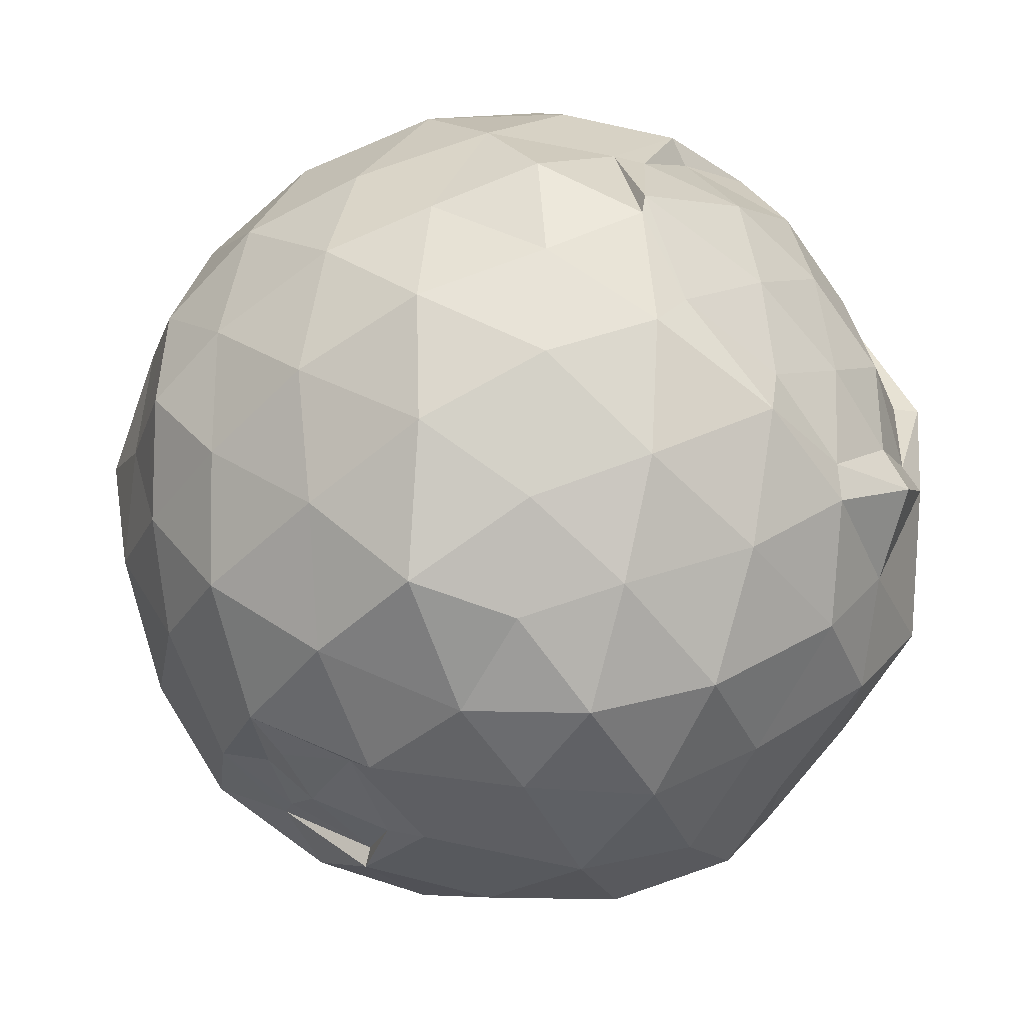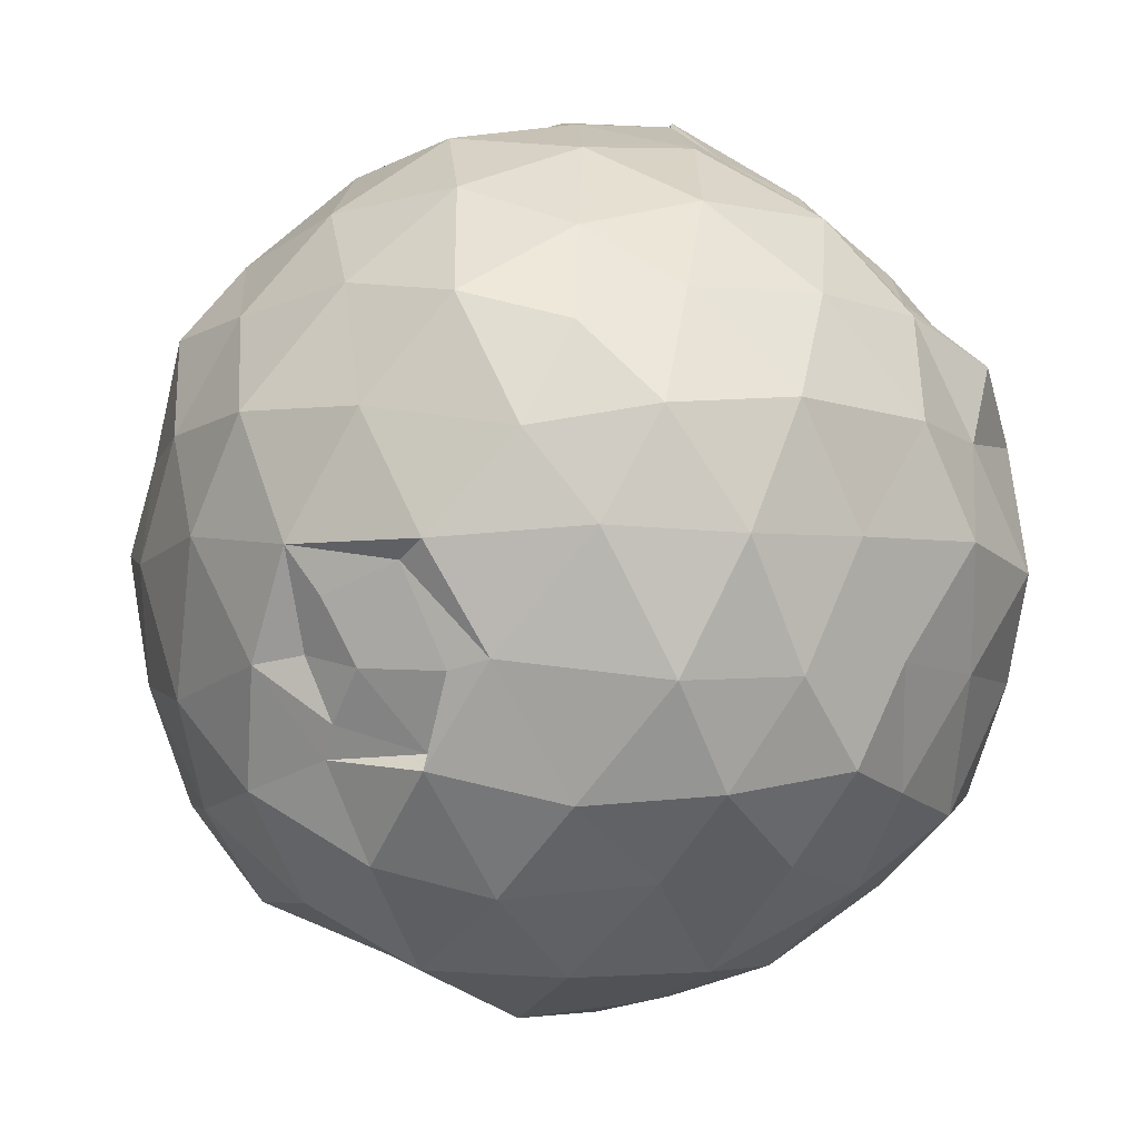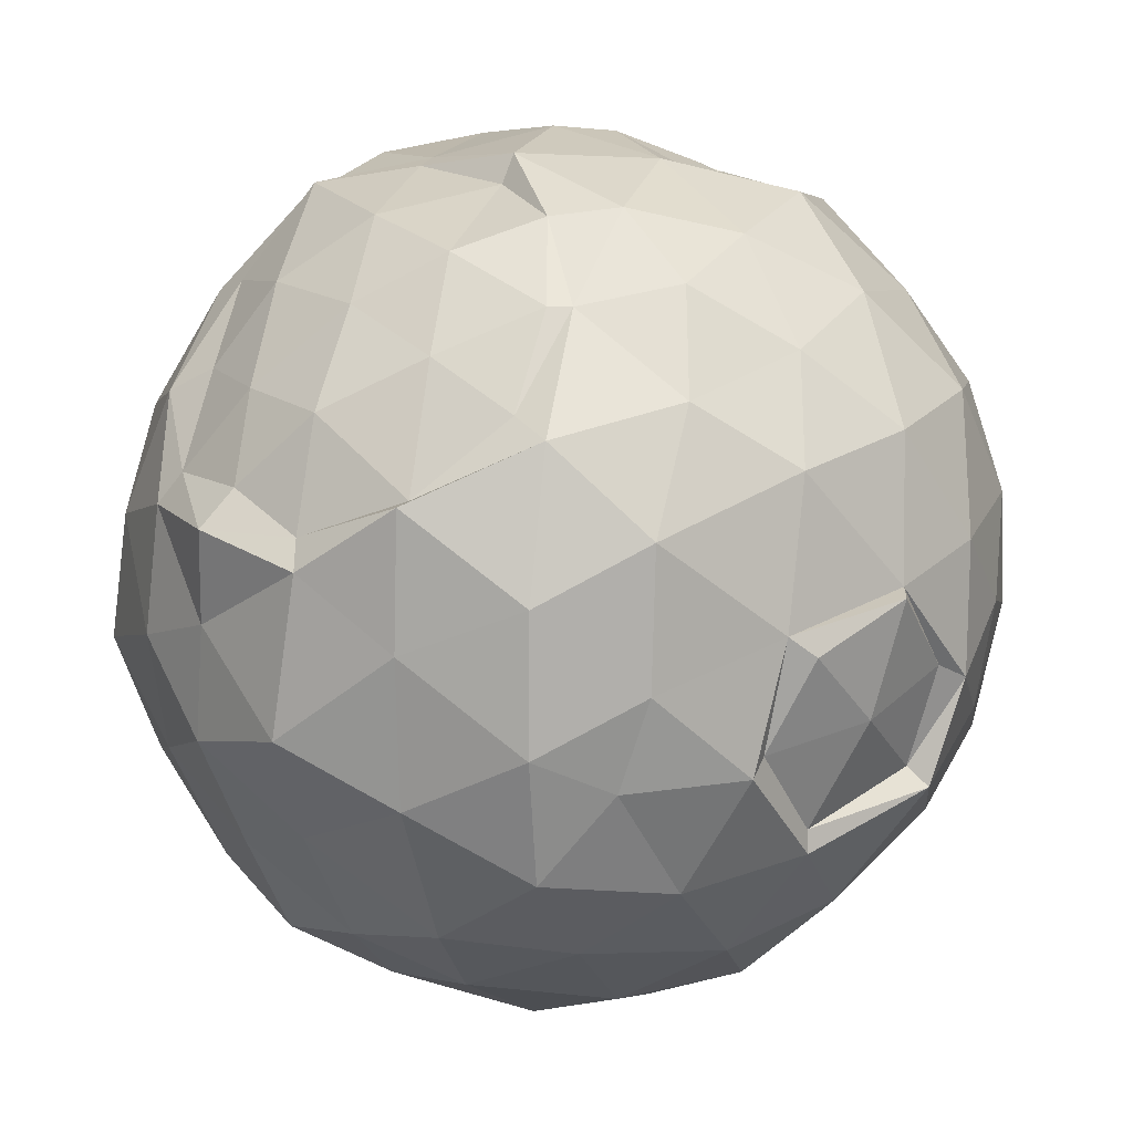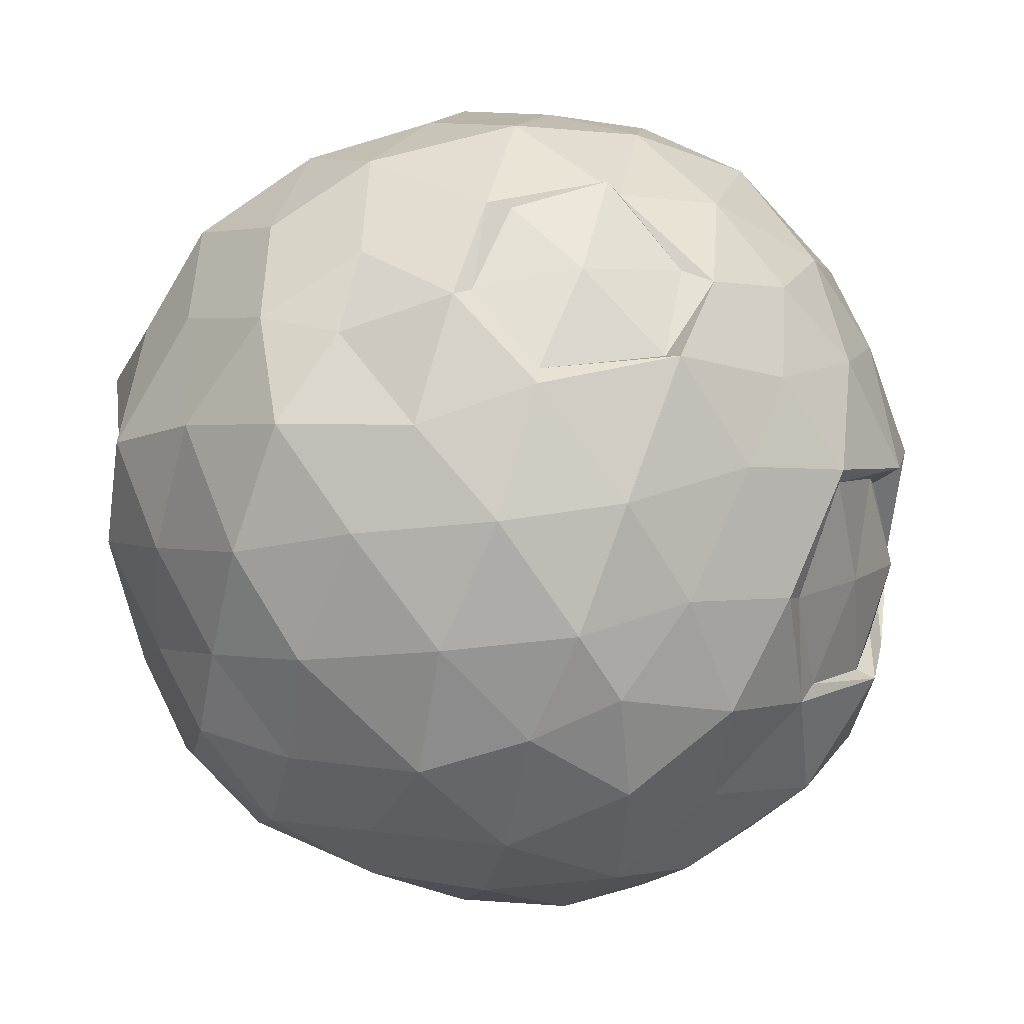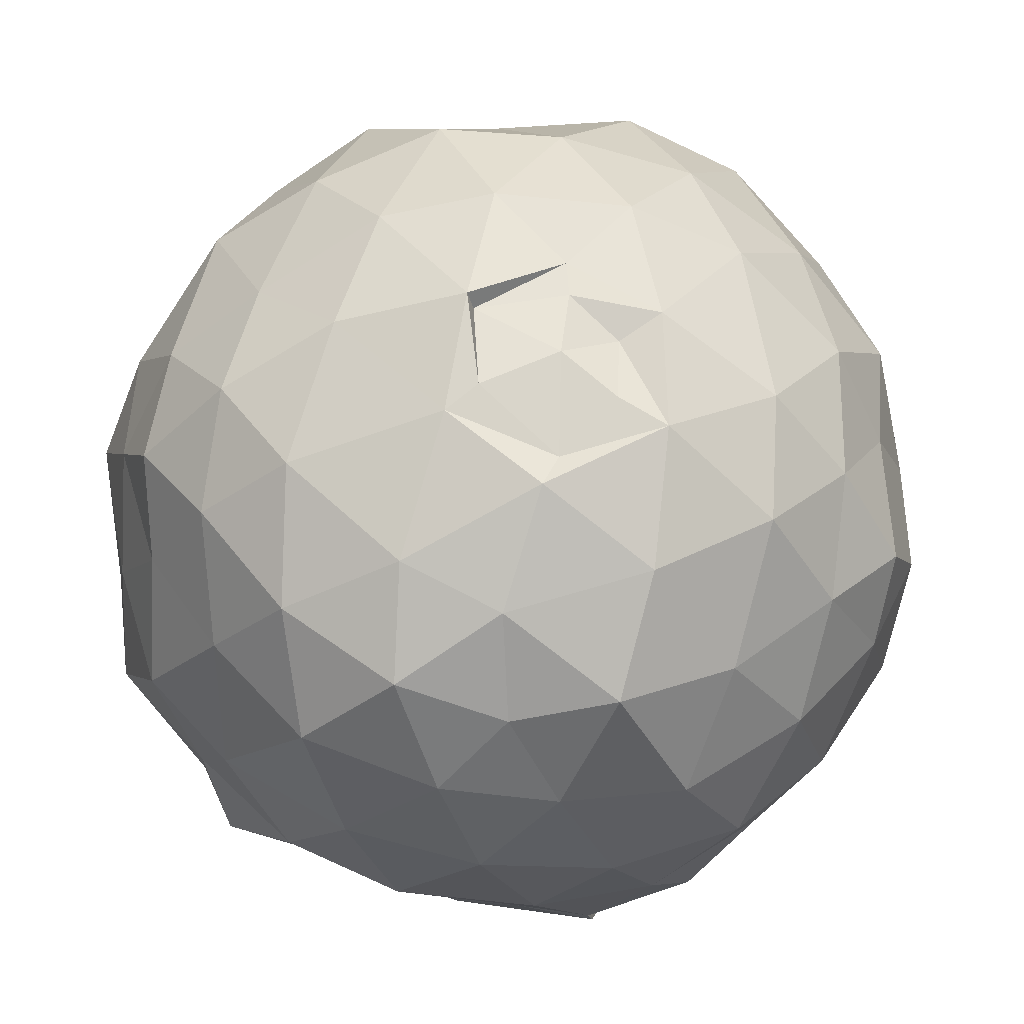
<metadata>
{"format":"obj","ext":"obj","renderer":"f3d","projection":"perspective","resolution":1024,"background":"white","views":[{"elev":-76.4,"azim":-4.5,"up":"+Y"},{"elev":-29.9,"azim":-0.0,"up":"+Z"},{"elev":13.1,"azim":109.9,"up":"+Z"},{"elev":-41.8,"azim":139.8,"up":"+Z"},{"elev":-62.9,"azim":-152.4,"up":"+Y"}]}
</metadata>
<code>
o uranus_Icosphere.009
v -0.01454 -0.9518 -0.03055
v 0.5192 -0.4338 -0.7088
v 0.8256 -0.4616 0.1891
v -0.03828 -0.4439 0.8306
v -0.8227 -0.4567 0.2568
v -0.4888 -0.4149 -0.6763
v 0.7778 0.3661 -0.2648
v 0.4765 0.3946 0.6541
v -0.4931 0.4187 0.643
v -0.8109 0.3907 -0.2822
v 0.03123 0.3886 -0.8697
v -0.009371 0.9047 -0.0279
v 0.6572 -0.6372 0.193
v 0.4609 -0.816 0.1215
v 0.1958 -0.9355 0.05451
v 0.1494 -0.9543 -0.2173
v 0.305 -0.8351 -0.4236
v 0.4104 -0.6306 -0.6101
v 0.6167 -0.4827 -0.5008
v 0.765 -0.509 -0.251
v 0.7794 -0.4858 -0.01076
v -0.2964 -0.5237 -0.7529
v -0.01562 -0.4996 -0.8142
v 0.268 -0.5065 -0.7938
v -0.1141 -0.9188 -0.2448
v -0.2955 -0.8107 -0.4192
v -0.01031 -0.6336 0.6767
v 0.0021 -0.7939 0.4919
v -0.008154 -0.9136 0.2139
v 0.1878 -0.5255 0.7541
v -0.6778 -0.6356 0.1925
v -0.4555 -0.8206 0.1439
v -0.2392 -0.9562 0.03074
v -0.2563 -0.4767 0.7263
v -0.47 -0.5256 0.6199
v -0.6933 -0.4837 0.4214
v -0.812 -0.4965 0.000173
v -0.761 -0.5229 -0.2463
v -0.6299 -0.5032 -0.5189
v 0.1271 0.2113 -0.9171
v 0.2506 0.000165 -0.9381
v 0.4031 -0.2573 -0.828
v -0.4057 -0.2901 -0.8421
v -0.3203 -0.01719 -0.9417
v -0.1298 0.2305 -0.9455
v 0.8843 0.2298 -0.1846
v 0.909 -0.02441 -0.001701
v 0.8908 -0.234 0.137
v 0.6249 -0.2468 -0.6661
v 0.7466 -0.009829 -0.6029
v 0.8196 0.2207 -0.4477
v 0.393 0.2414 0.7834
v 0.2705 -0.02916 0.8679
v 0.1304 -0.2618 0.8397
v 0.5845 0.2083 0.6153
v -0.6177 0.2385 0.6186
v -0.7591 -0.02331 0.5221
v -0.8246 -0.2541 0.4036
v -0.149 -0.2578 0.8689
v -0.285 -0.0456 0.8693
v -0.4002 0.1966 0.7788
v -0.8306 0.2441 -0.4591
v -0.7655 -0.02897 -0.5978
v -0.6485 -0.2874 -0.6808
v -0.8873 -0.2481 0.08866
v -0.9592 -0.02745 -0.004961
v -0.9101 0.2077 -0.1718
v 0.1887 0.4381 -0.8148
v 0.4401 0.4805 -0.6737
v 0.6316 0.4439 -0.4975
v 0.7775 0.4302 -0.07064
v 0.769 0.4348 0.2197
v 0.6169 0.4475 0.4557
v 0.2815 0.45 0.729
v -0.005735 0.4802 0.7829
v -0.3201 0.4447 0.7359
v -0.6477 0.445 0.4947
v -0.7818 0.5009 0.2345
v -0.8007 0.4509 -0.03309
v -0.6974 0.4541 -0.4802
v -0.4446 0.4534 -0.6742
v -0.2323 0.4489 -0.8023
v 0.1942 0.8906 -0.1376
v 0.6555 0.5917 -0.2466
v 0.003798 0.5763 -0.7107
v 0.009001 0.7767 -0.4763
v -0.02476 0.8633 -0.2603
v 0.1624 0.8852 0.1341
v 0.2885 0.7766 0.3667
v 0.3879 0.5946 0.5265
v -0.1444 0.8828 0.1703
v -0.3387 0.7647 0.3617
v -0.4314 0.5935 0.5422
v -0.2338 0.873 -0.08687
v -0.4894 0.7691 -0.1774
v -0.2424 0.8155 -0.3623
v -0.2236 0.647 -0.622
v -0.3932 0.8065 0.1155
v -0.64 0.672 0.03288
v -0.5665 0.609 0.3086
v 0.01236 0.8274 0.4038
v -0.1432 0.6705 0.5761
v 0.1466 0.6547 0.609
v 0.374 0.8034 0.07863
v 0.5365 0.6486 0.324
v 0.6099 0.642 0.02289
v 0.2513 0.8361 -0.3533
v 0.4805 0.6533 -0.4406
v 0.2342 0.6437 -0.6174
v -0.3946 0.2172 -0.8135
v -0.5514 -0.03472 -0.8063
v -0.667 0.2446 -0.682
v -0.8983 0.238 0.1093
v -0.8811 -0.0489 0.277
v -0.7873 0.2425 0.3887
v 0.01829 -0.03838 0.9023
v 0.1382 0.232 0.8538
v 0.7883 0.2287 0.3982
v 0.9006 -0.02021 0.2783
v 0.8786 0.2297 0.1018
v 0.6248 0.2357 -0.6476
v 0.5491 -0.0323 -0.7738
v 0.3868 0.2331 -0.829
v -0.8992 -0.02176 -0.3107
v -0.8044 -0.2441 -0.4619
v -0.8972 -0.2664 -0.1617
v -0.5597 -0.006928 0.7248
v -0.6569 -0.2697 0.6116
v -0.4271 -0.2762 0.7529
v 0.8832 -0.02744 -0.3101
v 0.9036 -0.2796 -0.1914
v 0.7708 -0.282 -0.4236
v -0.02864 -0.0505 -0.9714
v 0.1464 -0.2966 -0.88
v -0.1633 -0.283 -0.9065
v -0.5592 -0.6969 -0.3661
v -0.4167 -0.8555 -0.1596
v -0.6578 -0.7085 -0.07806
v -0.5015 -0.7009 0.3951
v -0.2436 -0.8588 0.3443
v -0.268 -0.7175 0.574
v 0.228 -0.7027 0.5592
v 0.2323 -0.8601 0.3097
v 0.4852 -0.6925 0.3895
v -0.1699 -0.6949 -0.6078
v 0.1737 -0.6974 -0.6542
v 0.02997 -0.8607 -0.42
v 0.661 -0.6683 -0.07462
v 0.4043 -0.8851 -0.1595
v 0.5244 -0.6995 -0.3508
v -0.2551 0.06747 0.7982
v -0.3173 0.2107 0.781
v -0.05578 0.3737 0.7702
v -0.2337 0.3522 0.7486
v -0.1534 0.2186 0.8216
v -0.03992 0.07656 0.8905
v 0.01186 0.2426 0.8265
v 0.8416 -0.2503 0.193
v 0.7676 -0.4129 0.2631
v 0.6464 -0.5853 0.2593
v 0.6422 -0.4356 0.4343
v 0.4585 -0.4619 0.617
v 0.1922 -0.4979 0.7867
v 0.4488 0.1069 0.7665
v 0.3044 -0.04142 0.8088
v 0.1984 -0.2593 0.8287
v 0.756 -0.2473 0.4163
v 0.6964 -0.0356 0.5252
v 0.6086 0.1644 0.6171
v 0.7436 0.1506 0.4324
v 0.8447 -0.0186 0.28
v 0.5472 -0.05521 0.7044
v 0.5999 -0.2397 0.6016
v 0.4141 -0.2669 0.7523
v 0.2893 -0.6212 0.5917
v 0.4969 -0.5869 0.4427
v -0.4212 -0.5969 -0.5754
v -0.4724 -0.4793 -0.6337
v -0.5262 -0.5358 -0.5149
v -0.2893 -0.512 -0.7113
v -0.3392 -0.747 -0.4289
v -0.4895 -0.6603 -0.4566
v -0.2506 -0.6569 -0.6129
v -0.7645 0.4371 -0.0474
v -0.7582 0.4041 -0.2847
v -0.6508 0.5798 -0.2477
v -0.6594 0.4354 -0.4627
v -0.4733 0.4656 -0.6165
v -0.4467 0.7168 -0.1976
v -0.278 0.7696 -0.346
v -0.4812 0.612 -0.4091
v -0.2756 0.6253 -0.5802
v -0.6173 0.5836 -0.01876
v 0.245 0.8471 -0.1038
v 0.4502 0.7634 -0.1701
v 0.6115 0.5992 -0.2119
v 0.4255 0.8214 0.06903
v 0.5839 0.6932 -0.01973
v 0.2476 0.7887 -0.3156
v 0.475 0.6502 -0.3927
g uranus_Icosphere.009_Uranus
f 1 16 15
f 2 18 24
f 1 15 29
f 1 29 33
f 1 33 25
f 2 24 42
f 3 21 48
f 4 30 54
f 5 36 58
f 6 39 64
f 2 42 49
f 4 54 59
f 5 58 65
f 6 64 43
f 7 70 84
f 8 73 90
f 9 76 93
f 11 82 85
f 87 94 12
f 86 96 87
f 85 97 86
f 87 96 94
f 96 95 94
f 86 97 96
g uranus_Icosphere.009_UranusExtraHighlights
f 96 192 190
f 79 193 184
g uranus_Icosphere.009_Uranus
f 85 82 97
f 82 81 97
g uranus_Icosphere.009_UranusExtraHighlights
f 80 185 187
f 95 193 99
f 10 184 185
f 95 190 189
g uranus_Icosphere.009_Uranus
f 94 91 12
f 95 98 94
g uranus_Icosphere.009_UranusExtraHighlights
f 81 192 97
g uranus_Icosphere.009_Uranus
f 94 98 91
f 98 92 91
f 95 99 98
f 99 100 98
f 98 100 92
f 100 93 92
g uranus_Icosphere.009_UranusExtraHighlights
f 80 188 81
g uranus_Icosphere.009_Uranus
f 79 78 99
f 99 78 100
f 78 77 100
f 100 77 93
f 77 9 93
f 91 88 12
f 92 101 91
f 93 102 92
f 91 101 88
f 101 89 88
f 92 102 101
f 102 103 101
f 101 103 89
f 103 90 89
f 93 76 102
f 76 75 102
f 102 75 103
f 75 74 103
f 103 74 90
f 74 8 90
f 88 83 12
f 89 104 88
f 90 105 89
f 88 104 83
g uranus_Icosphere.009_UranusExtraHighlights
f 104 194 83
g uranus_Icosphere.009_Uranus
f 89 105 104
f 105 106 104
g uranus_Icosphere.009_UranusExtraHighlights
f 84 200 196
f 83 199 107
g uranus_Icosphere.009_Uranus
f 90 73 105
f 73 72 105
f 105 72 106
f 72 71 106
f 106 71 84
f 71 7 84
f 83 87 12
g uranus_Icosphere.009_UranusExtraHighlights
f 106 197 104
f 106 196 198
g uranus_Icosphere.009_Uranus
f 83 107 87
f 107 86 87
g uranus_Icosphere.009_UranusExtraHighlights
f 107 200 108
g uranus_Icosphere.009_Uranus
f 108 109 107
f 107 109 86
f 109 85 86
f 84 70 108
f 70 69 108
f 108 69 109
f 69 68 109
f 109 68 85
f 68 11 85
f 45 82 11
f 44 110 45
f 43 111 44
f 45 110 82
f 110 81 82
f 44 111 110
f 111 112 110
f 110 112 81
f 112 80 81
f 43 64 111
f 64 63 111
f 111 63 112
f 63 62 112
f 112 62 80
f 62 10 80
f 67 79 10
f 66 113 67
f 65 114 66
f 67 113 79
f 113 78 79
f 66 114 113
f 114 115 113
f 113 115 78
f 115 77 78
f 65 58 114
f 58 57 114
f 114 57 115
f 57 56 115
f 115 56 77
f 56 9 77
f 61 76 9
g uranus_Icosphere.009_UranusExtraHighlights
f 75 154 153
g uranus_Icosphere.009_Uranus
f 59 116 60
g uranus_Icosphere.009_UranusExtraHighlights
f 60 156 151
f 117 156 116
f 76 152 154
f 75 157 117
f 61 151 152
g uranus_Icosphere.009_Uranus
f 117 74 75
f 59 54 116
f 54 53 116
f 116 53 117
f 53 52 117
f 117 52 74
f 52 8 74
f 55 73 8
f 55 118 73
f 118 72 73
f 119 120 118
f 118 120 72
f 120 71 72
f 48 47 119
f 119 47 120
f 47 46 120
f 120 46 71
f 46 7 71
f 51 70 7
f 50 121 51
f 49 122 50
f 51 121 70
f 121 69 70
f 50 122 121
f 122 123 121
f 121 123 69
f 123 68 69
f 49 42 122
f 42 41 122
f 122 41 123
f 41 40 123
f 123 40 68
f 40 11 68
f 62 67 10
f 63 124 62
f 64 125 63
f 62 124 67
f 124 66 67
f 63 125 124
f 125 126 124
f 124 126 66
f 126 65 66
f 64 39 125
f 39 38 125
f 125 38 126
f 38 37 126
f 126 37 65
f 37 5 65
f 56 61 9
f 57 127 56
f 58 128 57
f 56 127 61
f 127 60 61
f 57 128 127
f 128 129 127
f 127 129 60
f 129 59 60
f 58 36 128
f 36 35 128
f 128 35 129
f 35 34 129
f 129 34 59
f 34 4 59
f 52 55 8
g uranus_Icosphere.009_UranusExtraHighlights
f 3 160 13
f 55 164 169
f 53 166 165
f 3 158 159
f 119 158 48
f 53 164 52
f 55 170 118
g uranus_Icosphere.009_Uranus
f 46 51 7
f 47 130 46
f 48 131 47
f 46 130 51
f 130 50 51
f 47 131 130
f 131 132 130
f 130 132 50
f 132 49 50
f 48 21 131
f 21 20 131
f 131 20 132
f 20 19 132
f 132 19 49
f 19 2 49
f 40 45 11
f 41 133 40
f 42 134 41
f 40 133 45
f 133 44 45
f 41 134 133
f 134 135 133
f 133 135 44
f 135 43 44
f 42 24 134
f 24 23 134
f 134 23 135
f 23 22 135
f 135 22 43
f 22 6 43
g uranus_Icosphere.009_UranusExtraHighlights
f 39 178 179
f 145 181 183
g uranus_Icosphere.009_Uranus
f 25 137 26
g uranus_Icosphere.009_UranusExtraHighlights
f 136 181 26
g uranus_Icosphere.009_Uranus
f 136 38 39
f 26 137 136
f 137 138 136
f 136 138 38
f 138 37 38
f 25 33 137
f 33 32 137
f 137 32 138
f 32 31 138
f 138 31 37
f 31 5 37
f 31 36 5
f 32 139 31
f 33 140 32
f 31 139 36
f 139 35 36
f 32 140 139
f 140 141 139
f 139 141 35
f 141 34 35
f 33 29 140
f 29 28 140
f 140 28 141
f 28 27 141
f 141 27 34
f 27 4 34
f 27 30 4
f 28 142 27
f 29 143 28
f 27 142 30
g uranus_Icosphere.009_UranusExtraHighlights
f 54 163 166
g uranus_Icosphere.009_Uranus
f 28 143 142
f 143 144 142
g uranus_Icosphere.009_UranusExtraHighlights
f 30 175 163
f 118 171 119
g uranus_Icosphere.009_Uranus
f 29 15 143
f 15 14 143
f 143 14 144
f 14 13 144
g uranus_Icosphere.009_UranusExtraHighlights
f 144 175 142
f 144 160 176
f 6 180 178
g uranus_Icosphere.009_Uranus
f 23 145 22
f 24 146 23
g uranus_Icosphere.009_UranusExtraHighlights
f 22 183 180
f 136 179 182
g uranus_Icosphere.009_Uranus
f 23 146 145
f 146 147 145
f 145 147 26
f 147 25 26
f 24 18 146
f 18 17 146
f 146 17 147
f 17 16 147
f 147 16 25
f 16 1 25
f 13 21 3
f 14 148 13
f 15 149 14
f 13 148 21
f 148 20 21
f 14 149 148
f 149 150 148
f 148 150 20
f 150 19 20
f 15 16 149
f 16 17 149
f 149 17 150
f 17 18 150
f 150 18 19
f 18 2 19
g uranus_Icosphere.009_UranusHighlights
f 151 155 152
f 152 155 154
f 155 153 154
f 151 156 155
f 156 157 155
f 155 157 153
f 159 158 167
f 168 170 169
f 167 171 168
f 168 171 170
f 167 158 171
f 165 172 164
f 166 174 165
f 164 172 169
f 172 168 169
f 165 174 172
f 174 173 172
f 172 173 168
f 173 167 168
f 166 163 174
f 163 162 174
f 174 162 173
f 162 161 173
f 173 161 167
f 161 159 167
f 175 162 163
f 175 176 162
f 176 161 162
f 176 160 161
f 160 159 161
f 177 179 178
f 181 182 177
f 177 182 179
f 180 177 178
f 180 183 177
f 183 181 177
f 185 184 186
f 192 191 190
f 190 191 189
f 191 186 189
f 192 188 191
f 188 187 191
f 191 187 186
f 187 185 186
f 186 193 189
f 186 184 193
f 197 195 194
f 197 198 195
f 198 196 195
f 195 199 194
f 196 200 195
f 195 200 199
g uranus_Icosphere.009_UranusExtraHighlights
f 96 97 192
f 79 99 193
f 80 10 185
f 95 189 193
f 10 79 184
f 95 96 190
f 81 188 192
f 80 187 188
f 104 197 194
f 84 108 200
f 83 194 199
f 106 198 197
f 106 84 196
f 107 199 200
f 75 76 154
f 60 116 156
f 117 157 156
f 76 61 152
f 75 153 157
f 61 60 151
f 3 159 160
f 55 52 164
f 53 54 166
f 3 48 158
f 119 171 158
f 53 165 164
f 55 169 170
f 39 6 178
f 145 26 181
f 136 182 181
f 54 30 163
f 30 142 175
f 118 170 171
f 144 176 175
f 144 13 160
f 6 22 180
f 22 145 183
f 136 39 179

</code>
